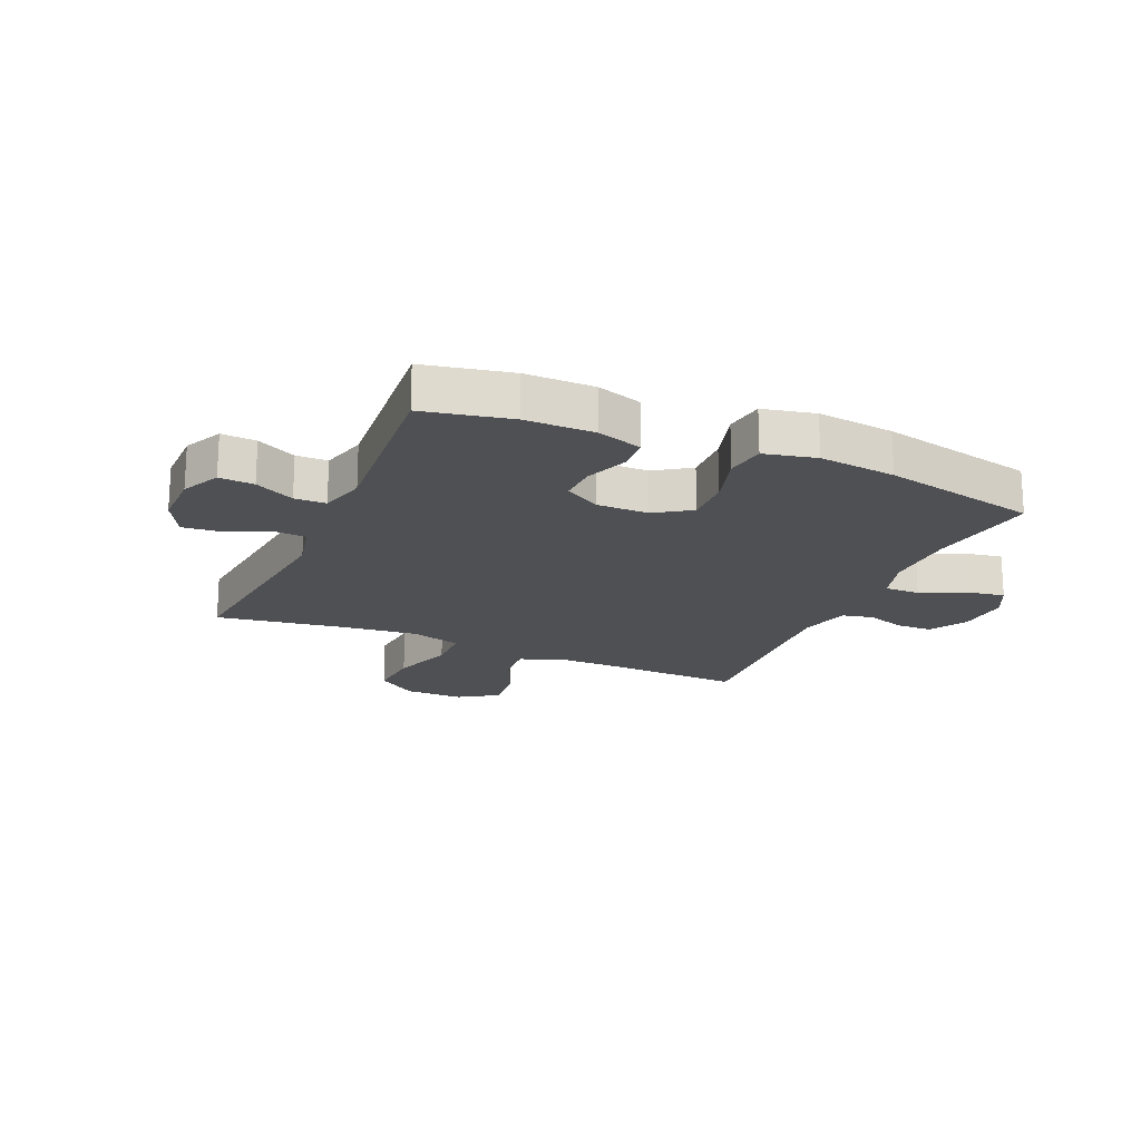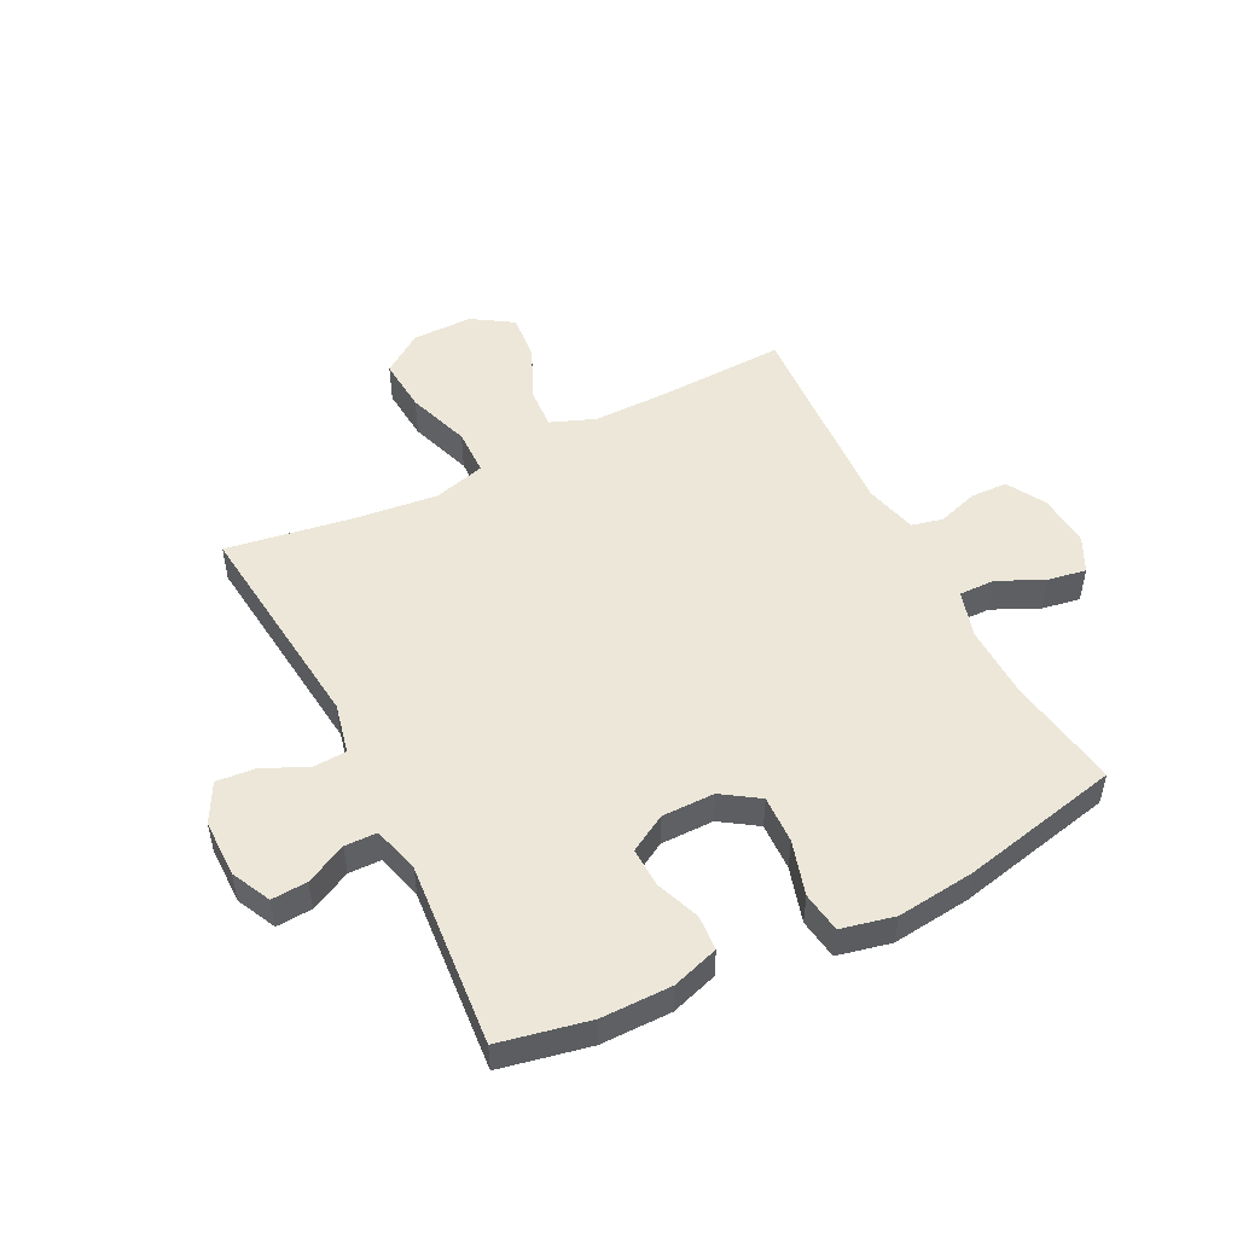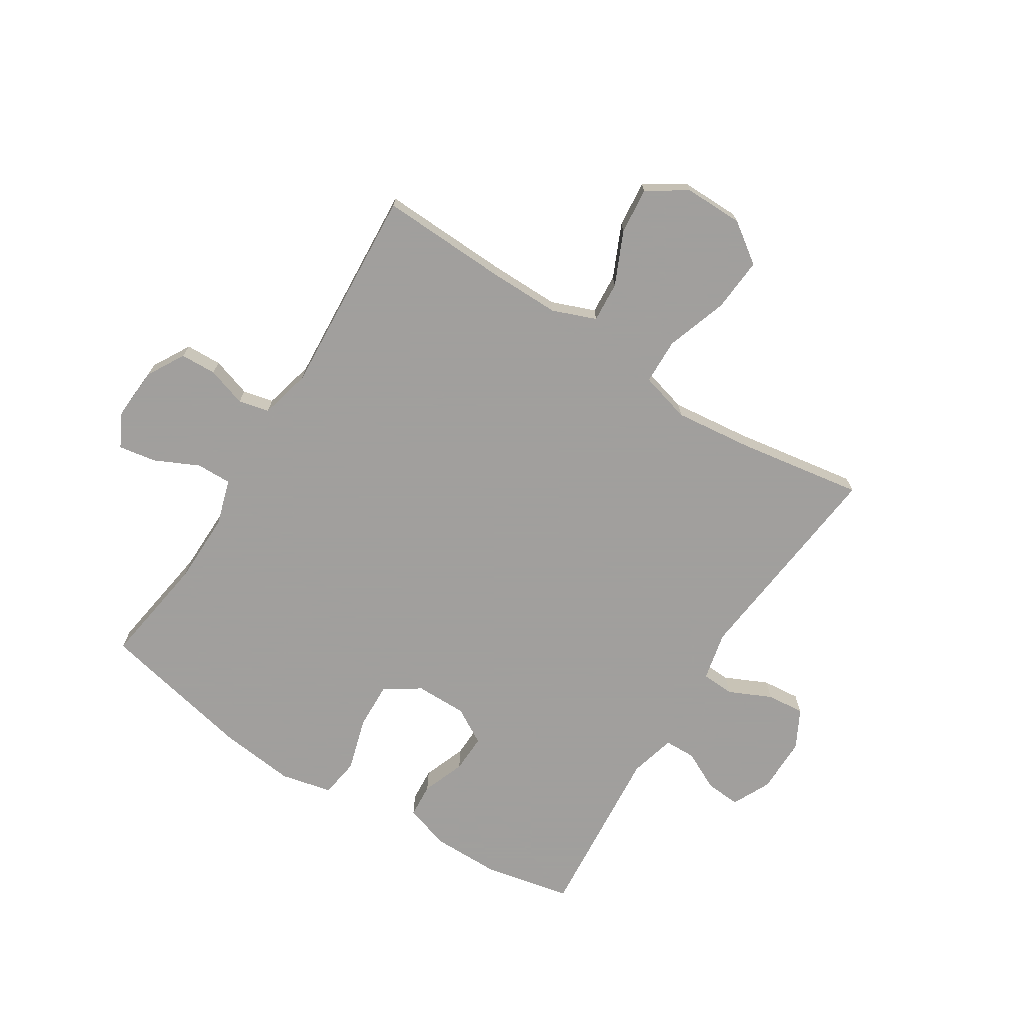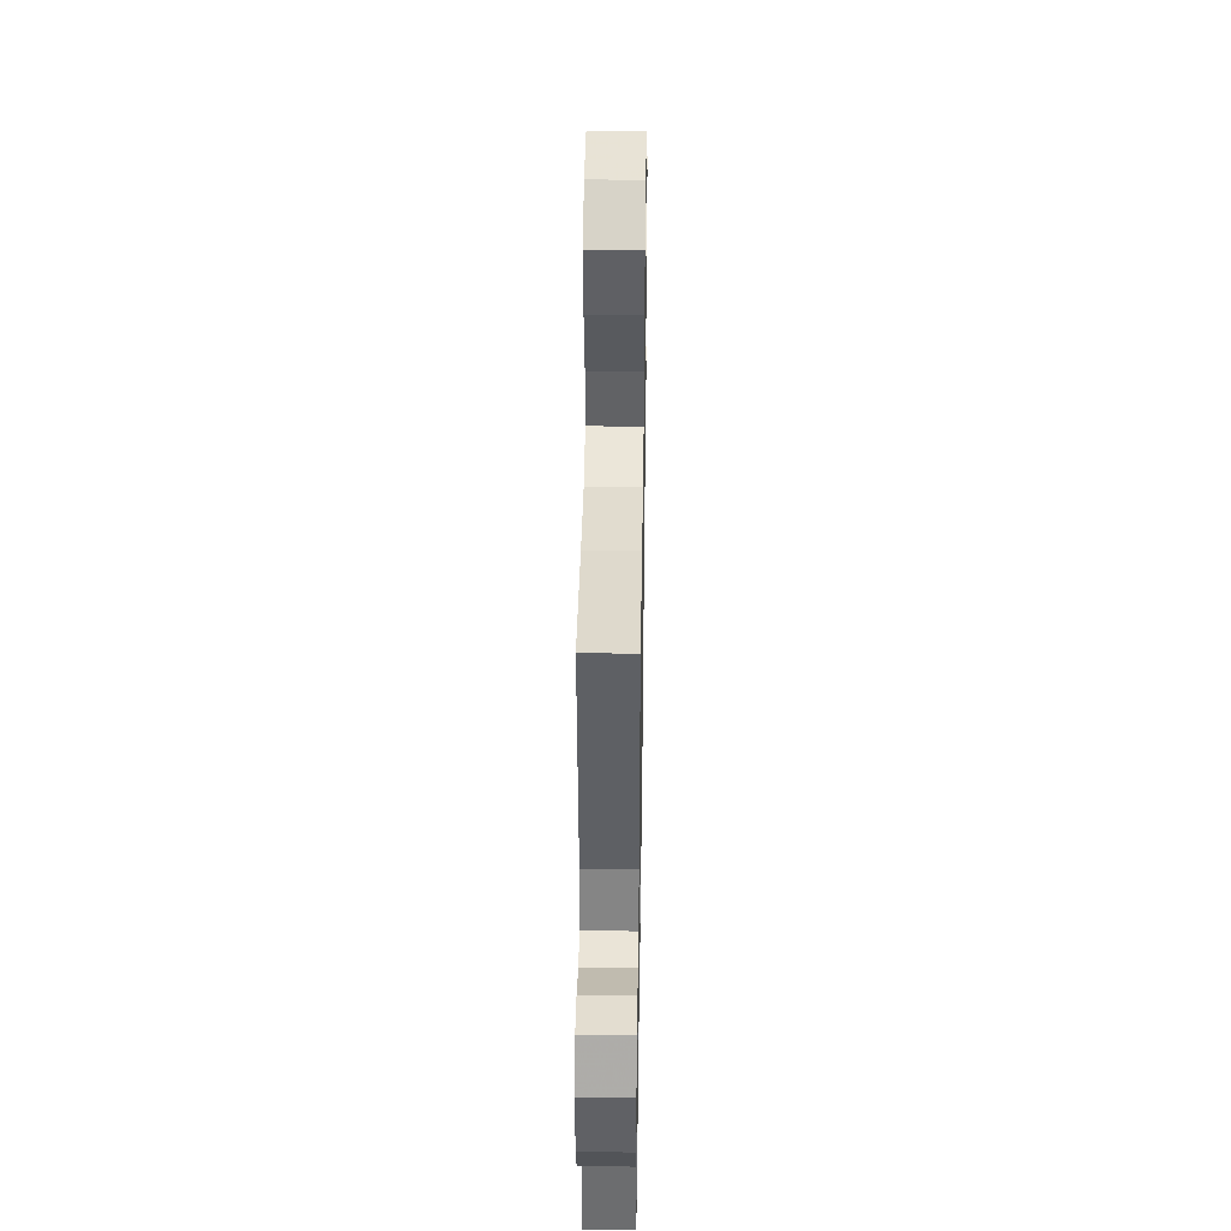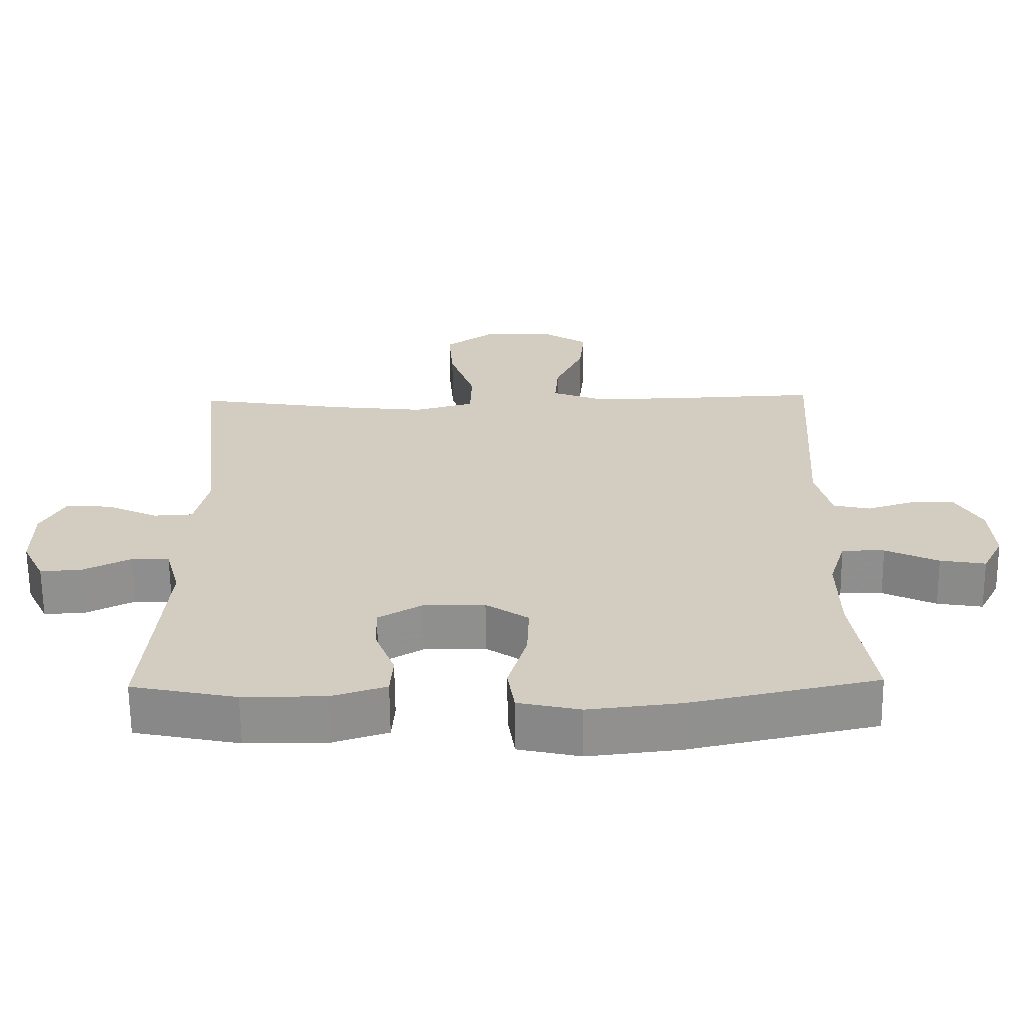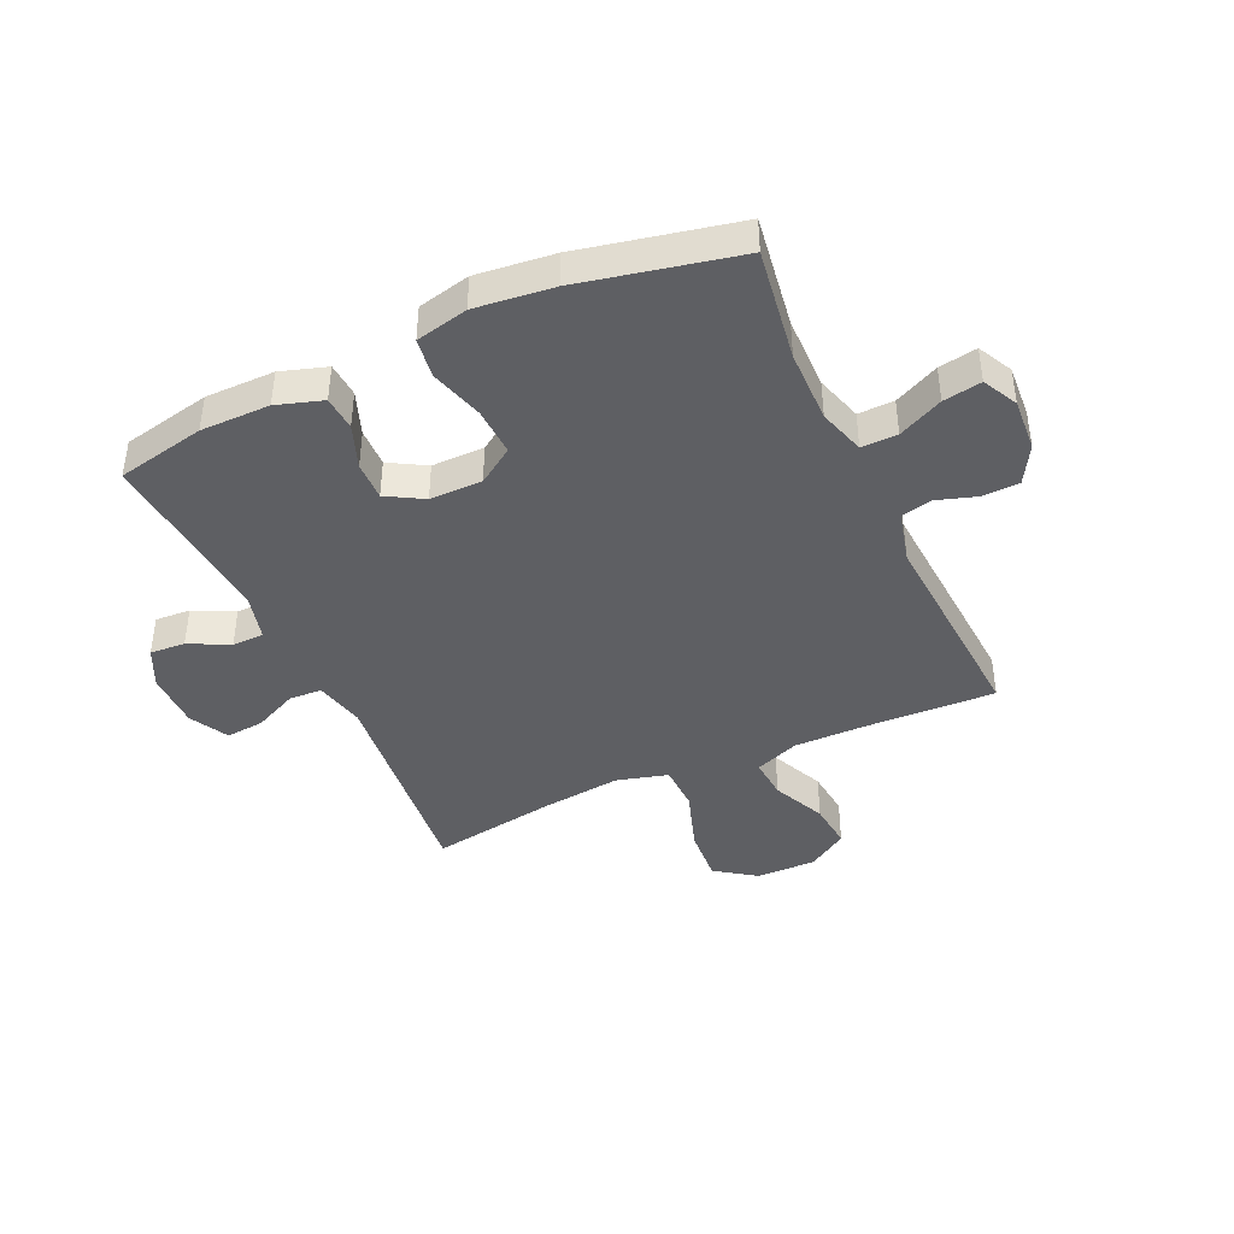
<metadata>
{"format":"obj","ext":"obj","renderer":"f3d","projection":"perspective","resolution":1024,"background":"white","views":[{"elev":-19.2,"azim":156.4,"up":"+Y"},{"elev":50.2,"azim":153.2,"up":"+Y"},{"elev":-71.5,"azim":-32.2,"up":"+Y"},{"elev":40.8,"azim":90.9,"up":"+Z"},{"elev":-65.2,"azim":-179.4,"up":"+Z"},{"elev":-41.8,"azim":-155.3,"up":"+Y"}]}
</metadata>
<code>
v -0.5 0.07 -0.5
v -0.471 0.07 -0.309
v -0.469 0.07 -0.185
v -0.493 0.07 -0.106
v -0.554 0.07 -0.107
v -0.63 0.07 -0.143
v -0.695 0.07 -0.154
v -0.725 0.07 -0.095
v -0.719 0.07 -0.005
v -0.682 0.07 0.06
v -0.62 0.07 0.062
v -0.552 0.07 0.04
v -0.499 0.07 0.052
v -0.477 0.07 0.14
v -0.5 0.07 0.5
v -0.279 0.07 0.491
v -0.157 0.07 0.49
v -0.082 0.07 0.519
v -0.087 0.07 0.589
v -0.128 0.07 0.68
v -0.136 0.07 0.76
v -0.068 0.07 0.804
v 0.034 0.07 0.803
v 0.103 0.07 0.754
v 0.096 0.07 0.661
v 0.06 0.07 0.554
v 0.062 0.07 0.475
v 0.149 0.07 0.451
v 0.285 0.07 0.466
v 0.5 0.07 0.5
v 0.46 0.07 0.127
v 0.479 0.07 0.042
v 0.535 0.07 0.039
v 0.609 0.07 0.073
v 0.674 0.07 0.079
v 0.709 0.07 0.013
v 0.709 0.07 -0.084
v 0.677 0.07 -0.15
v 0.617 0.07 -0.146
v 0.549 0.07 -0.112
v 0.495 0.07 -0.113
v 0.474 0.07 -0.192
v 0.5 0.07 -0.5
v 0.35 0.07 -0.531
v 0.232 0.07 -0.531
v 0.154 0.07 -0.506
v 0.15 0.07 -0.447
v 0.178 0.07 -0.373
v 0.18 0.07 -0.307
v 0.118 0.07 -0.271
v 0.029 0.07 -0.271
v -0.032 0.07 -0.312
v -0.029 0.07 -0.393
v -0.002 0.07 -0.485
v -0.012 0.07 -0.553
v -0.101 0.07 -0.573
v -0.233 0.07 -0.558
v -0.5 0 -0.5
v -0.471 0 -0.309
v -0.469 0 -0.185
v -0.493 0 -0.106
v -0.554 0 -0.107
v -0.63 0 -0.143
v -0.695 0 -0.154
v -0.725 0 -0.095
v -0.719 0 -0.005
v -0.682 0 0.06
v -0.62 0 0.062
v -0.552 0 0.04
v -0.499 0 0.052
v -0.477 0 0.14
v -0.5 0 0.5
v -0.279 0 0.491
v -0.157 0 0.49
v -0.082 0 0.519
v -0.087 0 0.589
v -0.128 0 0.68
v -0.136 0 0.76
v -0.068 0 0.804
v 0.034 0 0.803
v 0.103 0 0.754
v 0.096 0 0.661
v 0.06 0 0.554
v 0.062 0 0.475
v 0.149 0 0.451
v 0.285 0 0.466
v 0.5 0 0.5
v 0.46 0 0.127
v 0.479 0 0.042
v 0.535 0 0.039
v 0.609 0 0.073
v 0.674 0 0.079
v 0.709 0 0.013
v 0.709 0 -0.084
v 0.677 0 -0.15
v 0.617 0 -0.146
v 0.549 0 -0.112
v 0.495 0 -0.113
v 0.474 0 -0.192
v 0.5 0 -0.5
v 0.35 0 -0.531
v 0.232 0 -0.531
v 0.154 0 -0.506
v 0.15 0 -0.447
v 0.178 0 -0.373
v 0.18 0 -0.307
v 0.118 0 -0.271
v 0.029 0 -0.271
v -0.032 0 -0.312
v -0.029 0 -0.393
v -0.002 0 -0.485
v -0.012 0 -0.553
v -0.101 0 -0.573
v -0.233 0 -0.558
f 57 1 2
f 56 57 2
f 55 56 2
f 54 55 2
f 53 54 2
f 52 53 2 3
f 51 52 3 4
f 50 51 4
f 46 47 48
f 45 46 48
f 44 45 48
f 43 44 48
f 42 43 48
f 41 42 48 49
f 38 39 40
f 37 38 40
f 36 37 40
f 35 36 40
f 34 35 40
f 33 34 40
f 32 33 40 41
f 41 49 50
f 32 41 50
f 31 32 50
f 24 25 26
f 23 24 26
f 22 23 26
f 21 22 26
f 20 21 26
f 19 20 26
f 18 19 26 27
f 17 18 27
f 16 17 27 28
f 14 15 16 28
f 10 11 12
f 9 10 12
f 8 9 12
f 7 8 12
f 6 7 12
f 5 6 12
f 4 5 12 13
f 4 13 14
f 50 4 14
f 31 50 14
f 30 31 14
f 29 30 14
f 14 28 29
f 59 58 114
f 59 114 113
f 59 113 112
f 59 112 111
f 59 111 110
f 60 59 110 109
f 61 60 109 108
f 61 108 107
f 105 104 103
f 105 103 102
f 105 102 101
f 105 101 100
f 105 100 99
f 106 105 99 98
f 97 96 95
f 97 95 94
f 97 94 93
f 97 93 92
f 97 92 91
f 97 91 90
f 98 97 90 89
f 107 106 98
f 107 98 89
f 107 89 88
f 83 82 81
f 83 81 80
f 83 80 79
f 83 79 78
f 83 78 77
f 83 77 76
f 84 83 76 75
f 84 75 74
f 85 84 74 73
f 85 73 72 71
f 69 68 67
f 69 67 66
f 69 66 65
f 69 65 64
f 69 64 63
f 69 63 62
f 70 69 62 61
f 71 70 61
f 71 61 107
f 71 107 88
f 71 88 87
f 71 87 86
f 86 85 71
f 1 58 59 2
f 2 59 60 3
f 3 60 61 4
f 4 61 62 5
f 5 62 63 6
f 6 63 64 7
f 7 64 65 8
f 8 65 66 9
f 9 66 67 10
f 10 67 68 11
f 11 68 69 12
f 12 69 70 13
f 13 70 71 14
f 14 71 72 15
f 15 72 73 16
f 16 73 74 17
f 17 74 75 18
f 18 75 76 19
f 19 76 77 20
f 20 77 78 21
f 21 78 79 22
f 22 79 80 23
f 23 80 81 24
f 24 81 82 25
f 25 82 83 26
f 26 83 84 27
f 27 84 85 28
f 28 85 86 29
f 29 86 87 30
f 30 87 88 31
f 31 88 89 32
f 32 89 90 33
f 33 90 91 34
f 34 91 92 35
f 35 92 93 36
f 36 93 94 37
f 37 94 95 38
f 38 95 96 39
f 39 96 97 40
f 40 97 98 41
f 41 98 99 42
f 42 99 100 43
f 43 100 101 44
f 44 101 102 45
f 45 102 103 46
f 46 103 104 47
f 47 104 105 48
f 48 105 106 49
f 49 106 107 50
f 50 107 108 51
f 51 108 109 52
f 52 109 110 53
f 53 110 111 54
f 54 111 112 55
f 55 112 113 56
f 56 113 114 57
f 57 114 58 1

</code>
